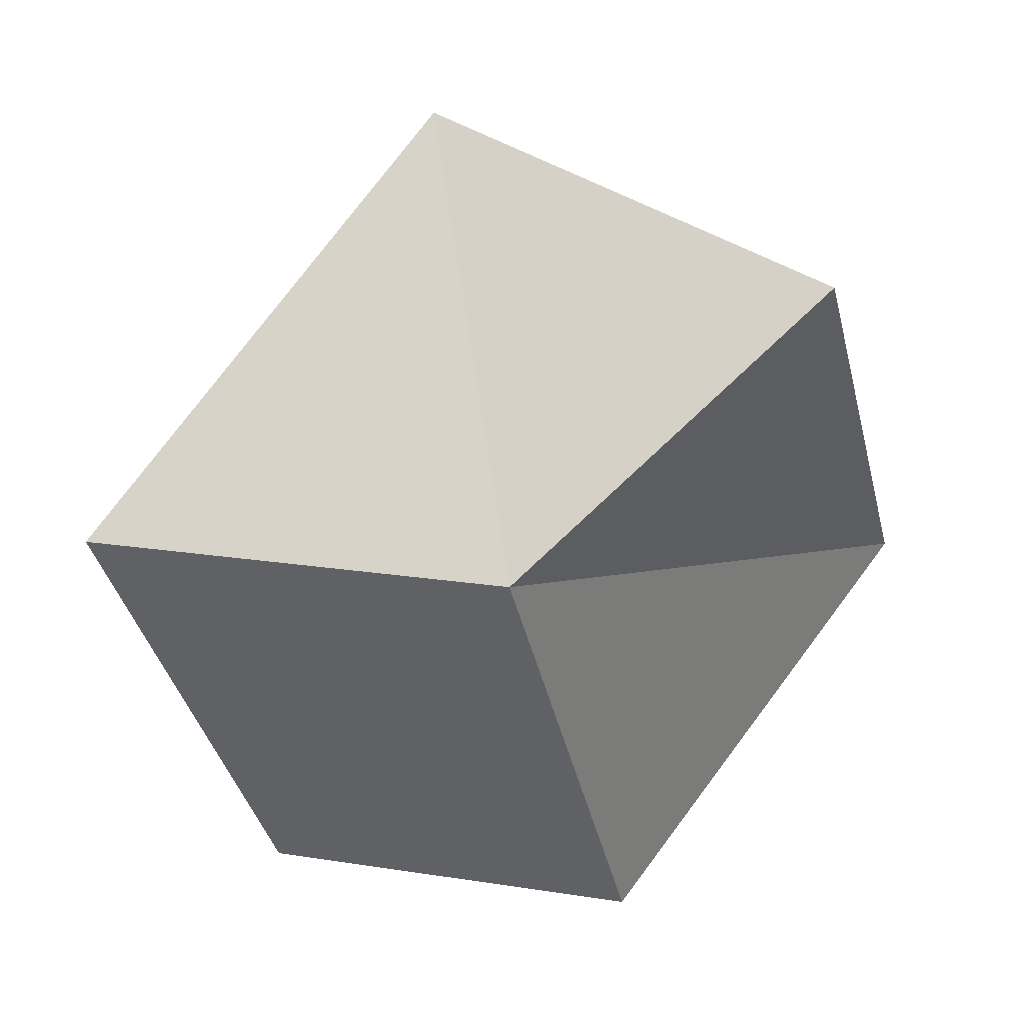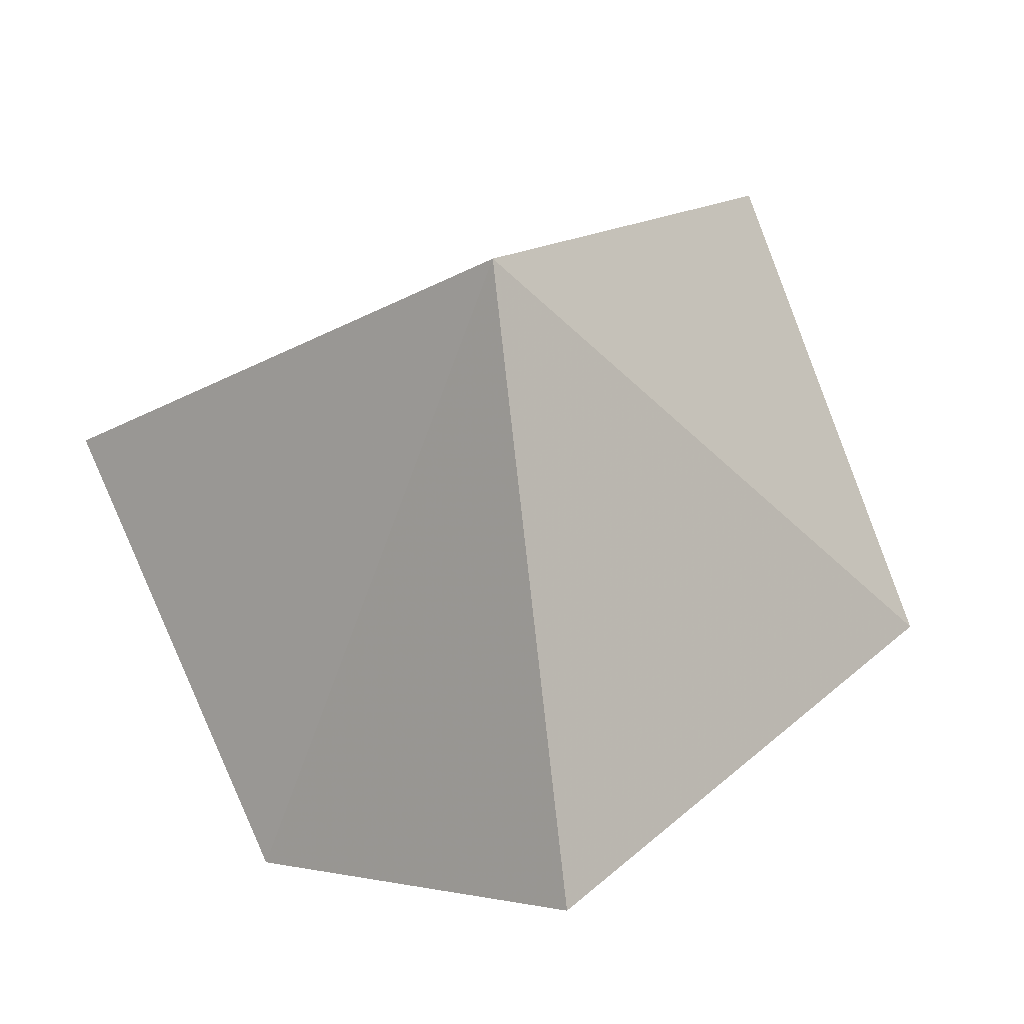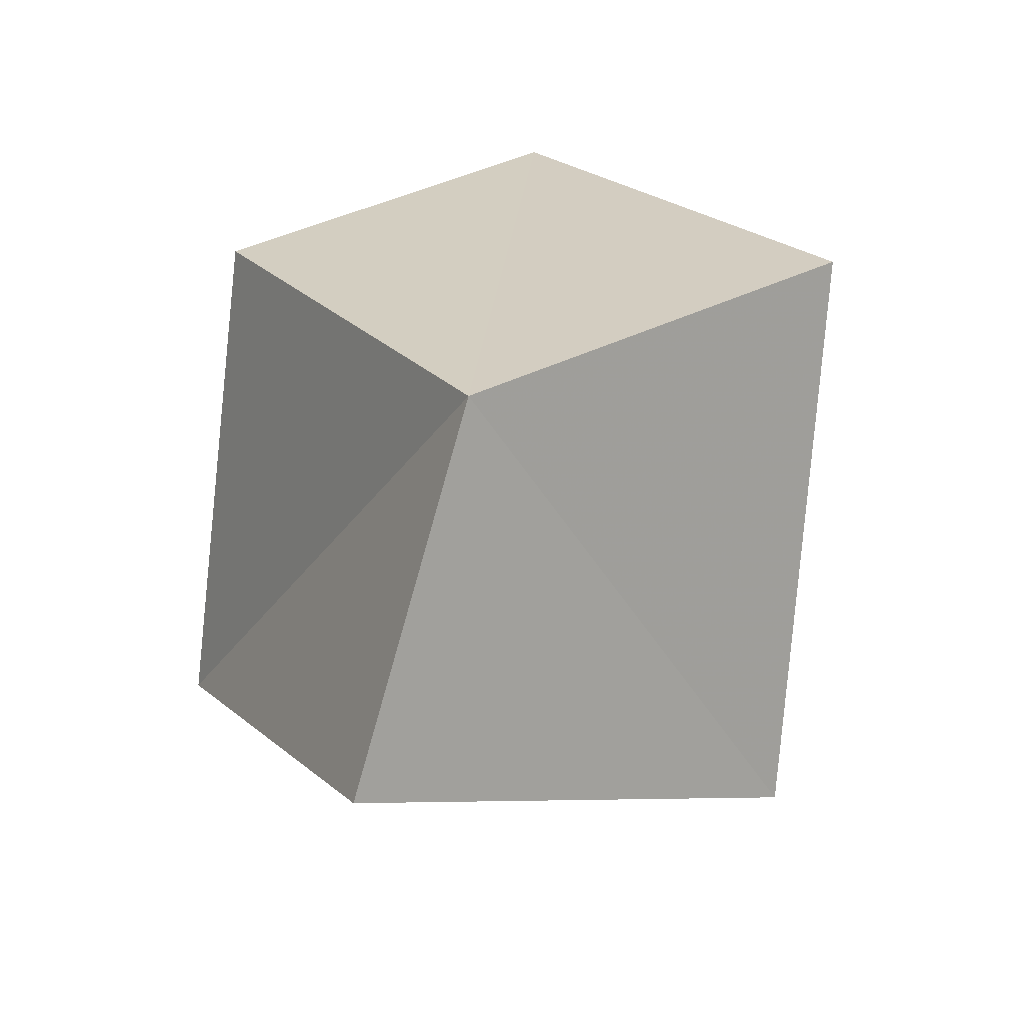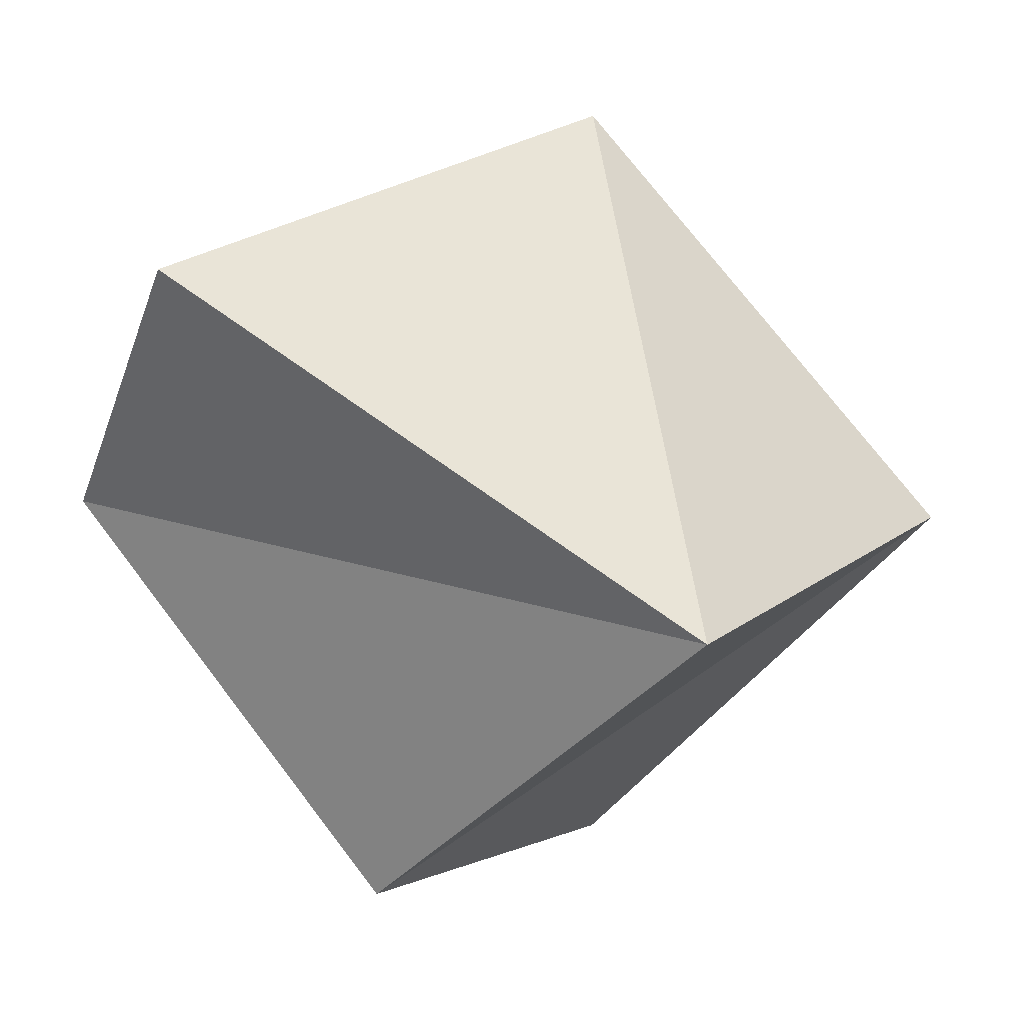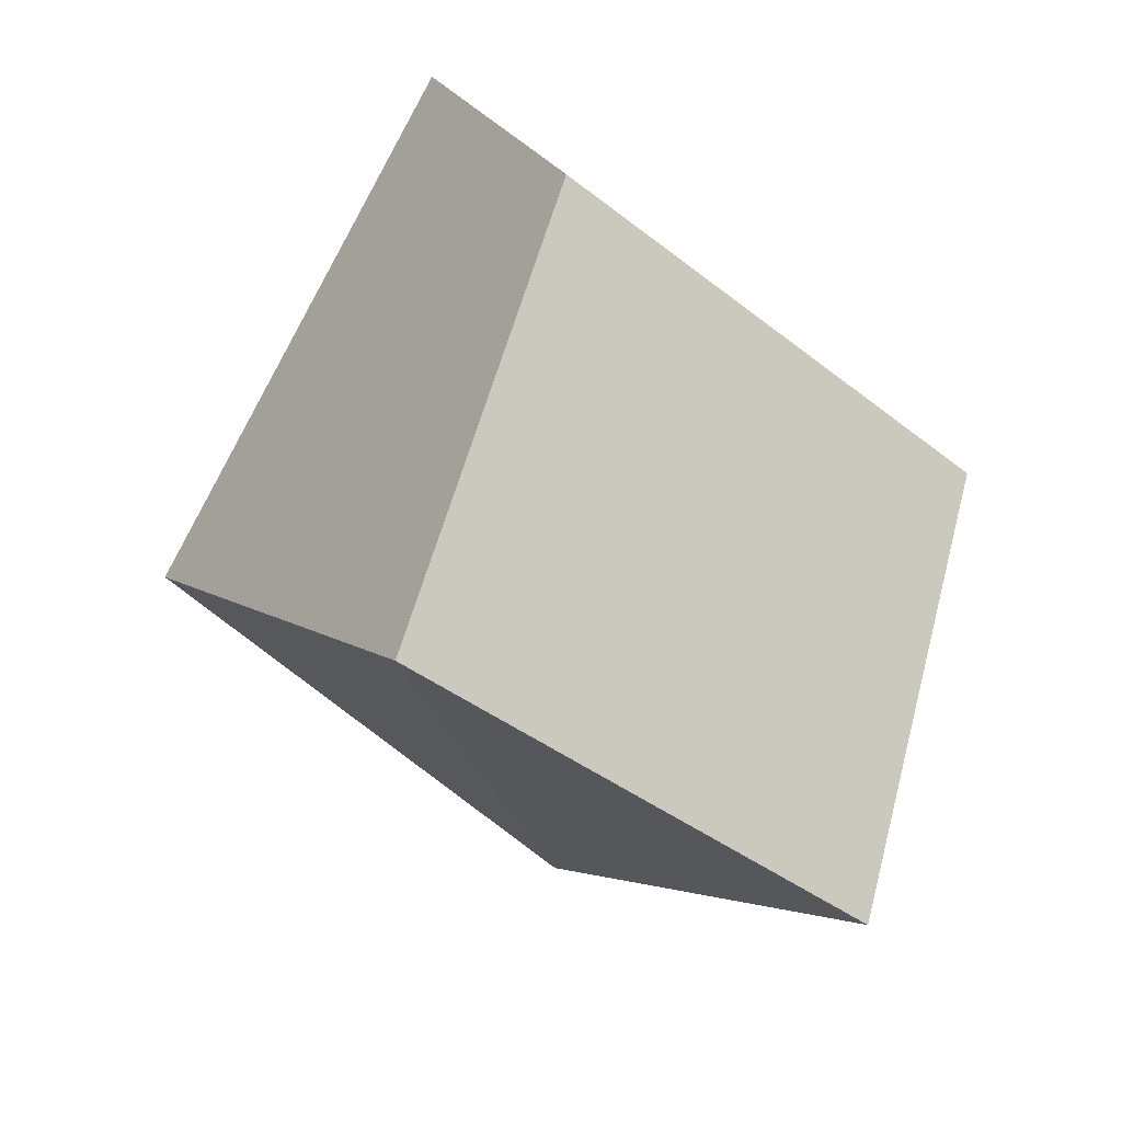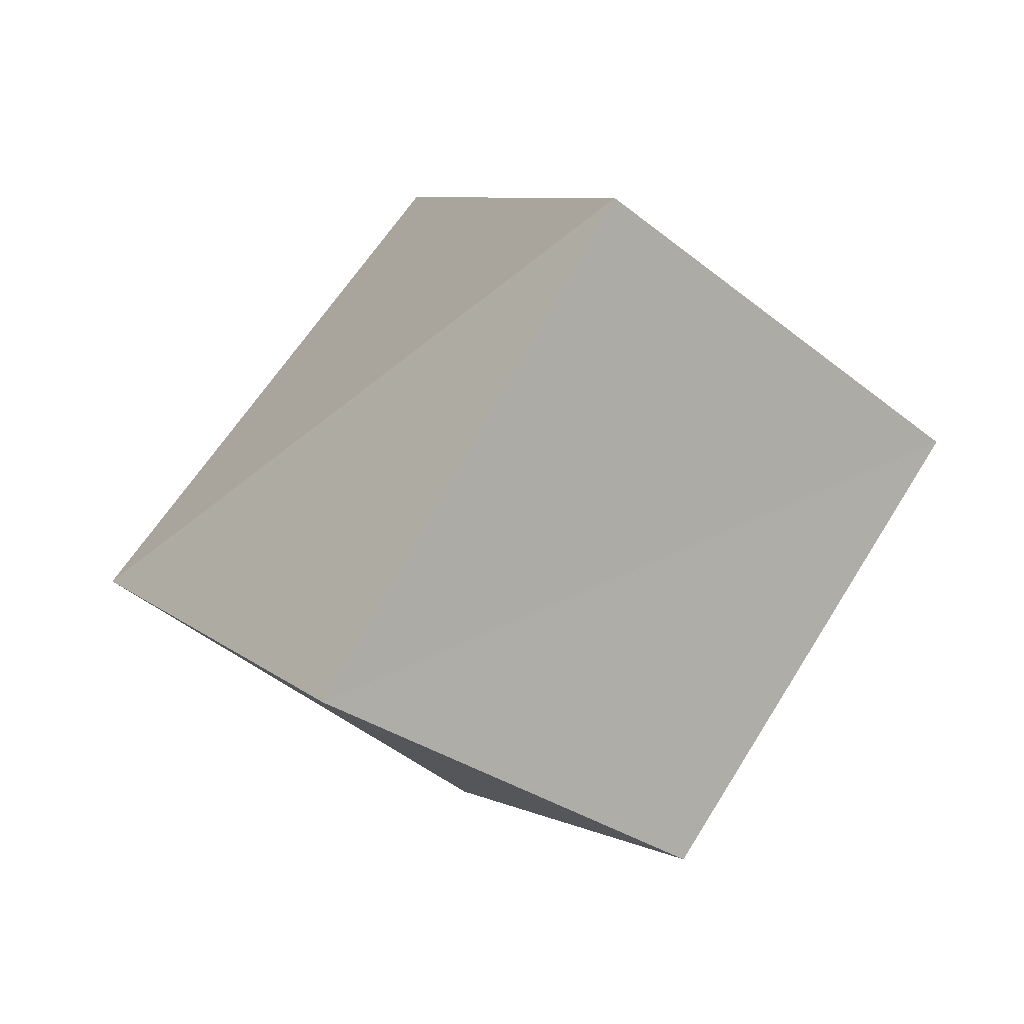
<metadata>
{"format":"obj","ext":"obj","renderer":"f3d","projection":"perspective","resolution":1024,"background":"white","views":[{"elev":10.7,"azim":7.7,"up":"+Y"},{"elev":74.1,"azim":41.1,"up":"+Y"},{"elev":70.1,"azim":149.4,"up":"+Z"},{"elev":8.4,"azim":92.8,"up":"+Y"},{"elev":44.7,"azim":-69.2,"up":"+Z"},{"elev":-39.7,"azim":-70.6,"up":"+Y"}]}
</metadata>
<code>
v  1.496  1.57  2.364
v  0.658  1.548  1.982
v  1.211  2.309  1.384
v  2.015  2.048  2.113
v  1.634  0.8334  1.784
v  0.8737  0.7691  1.386
v  1.308  1.523  0.7093
v  2.118  1.422  1.17
f 3 1 2
f 5 7 6
f 1 3 4
f 1 6 2
f 7 5 8
f 2 7 3
f 6 1 5
f 3 8 4
f 7 2 6
f 1 8 5
f 8 3 7
f 8 1 4

</code>
